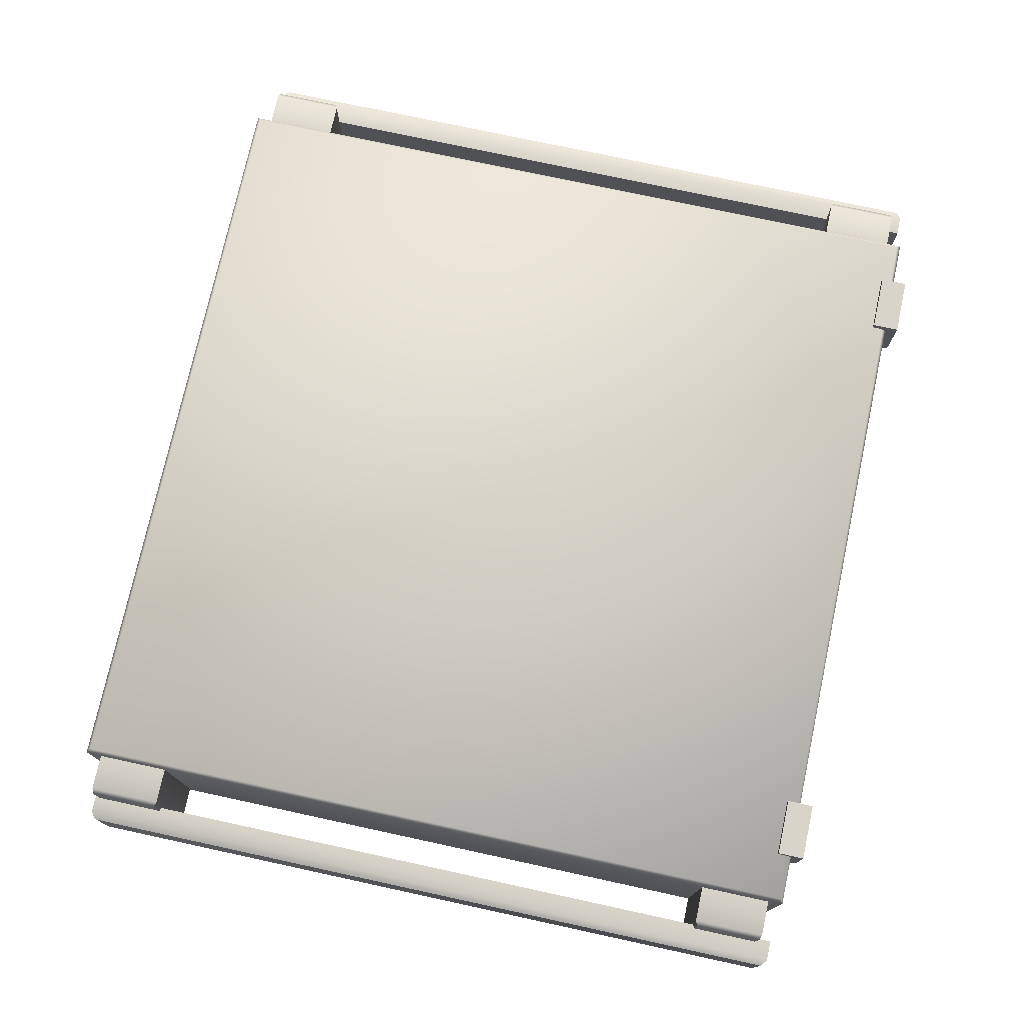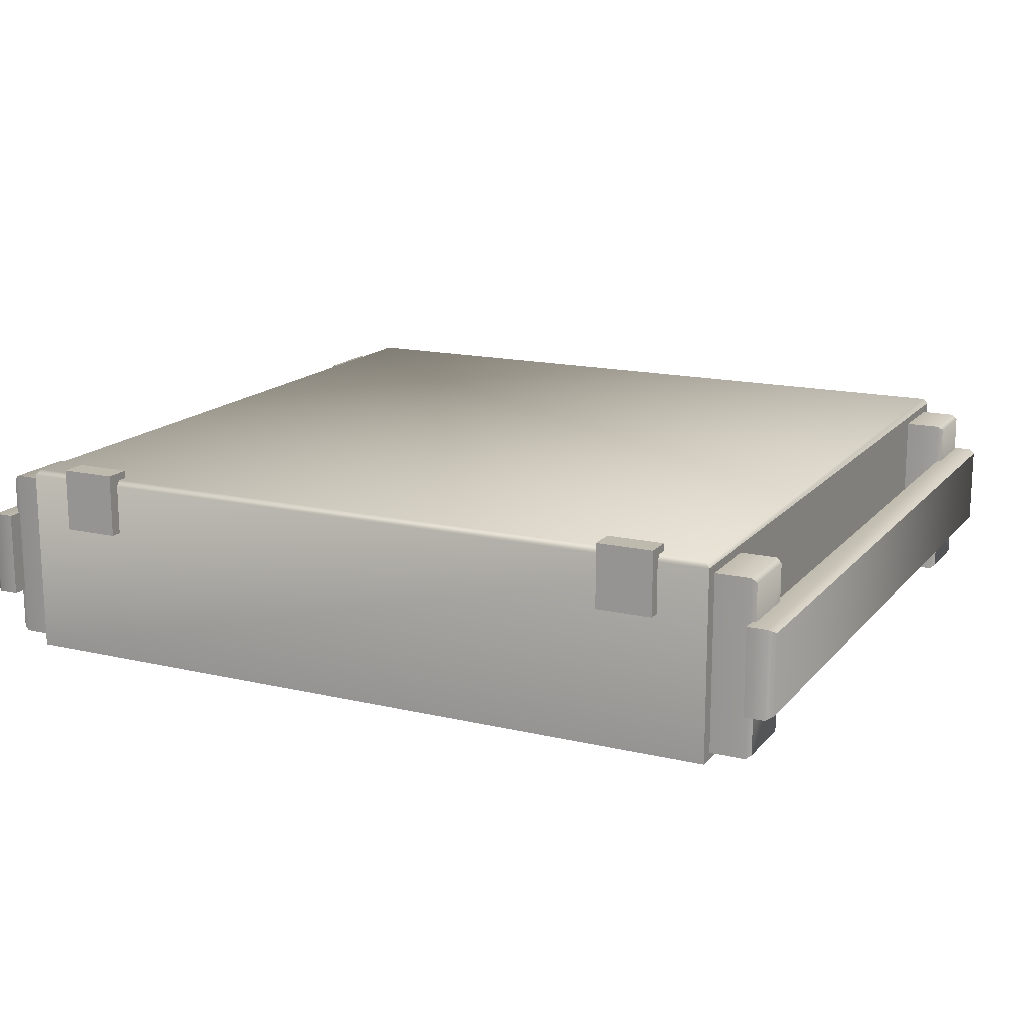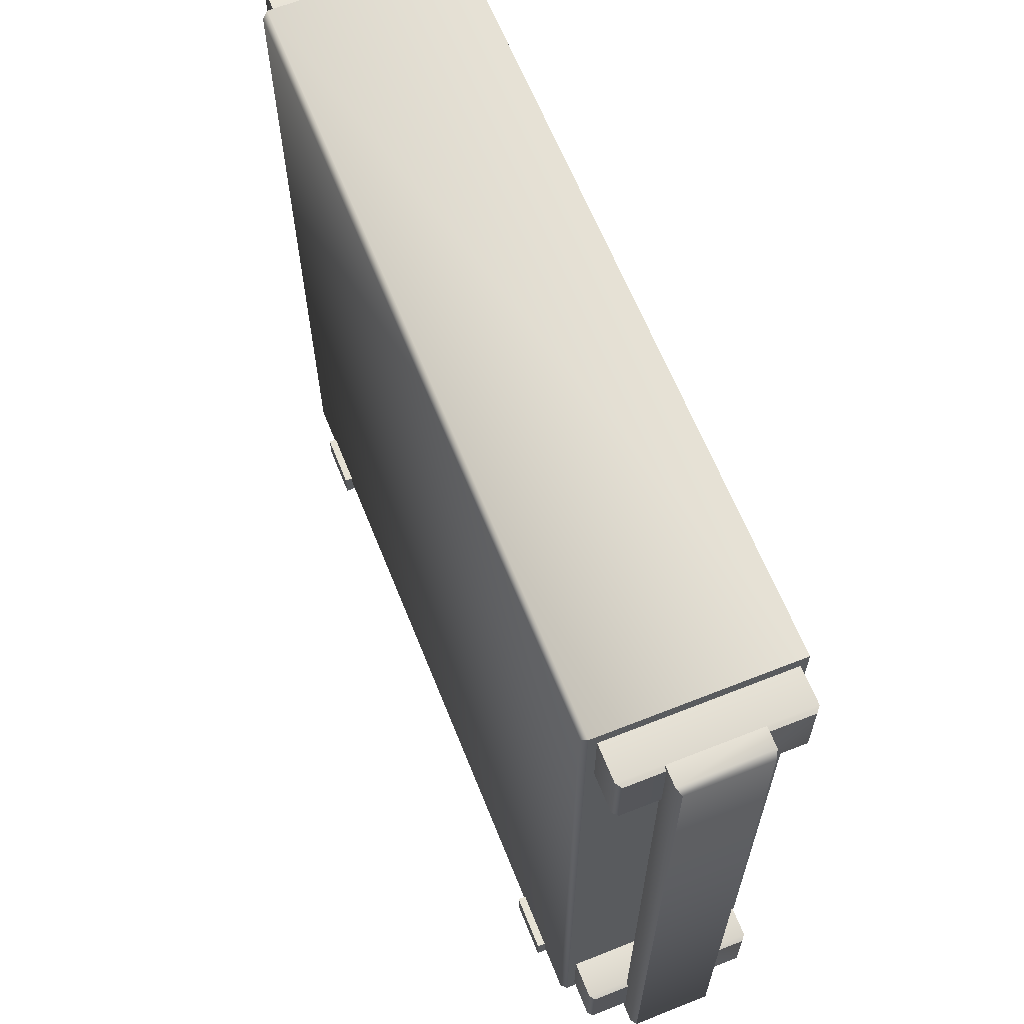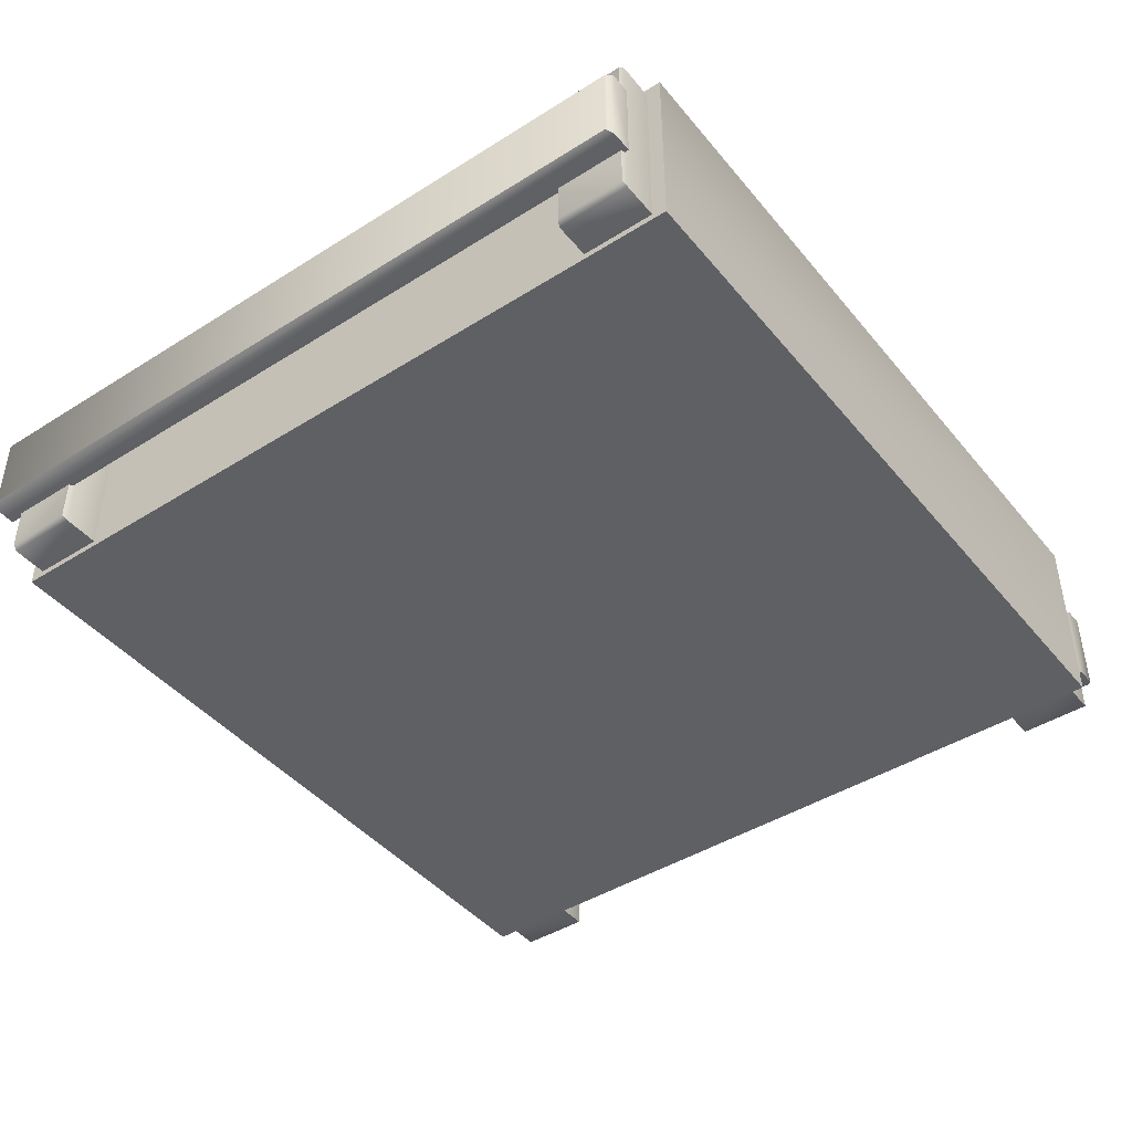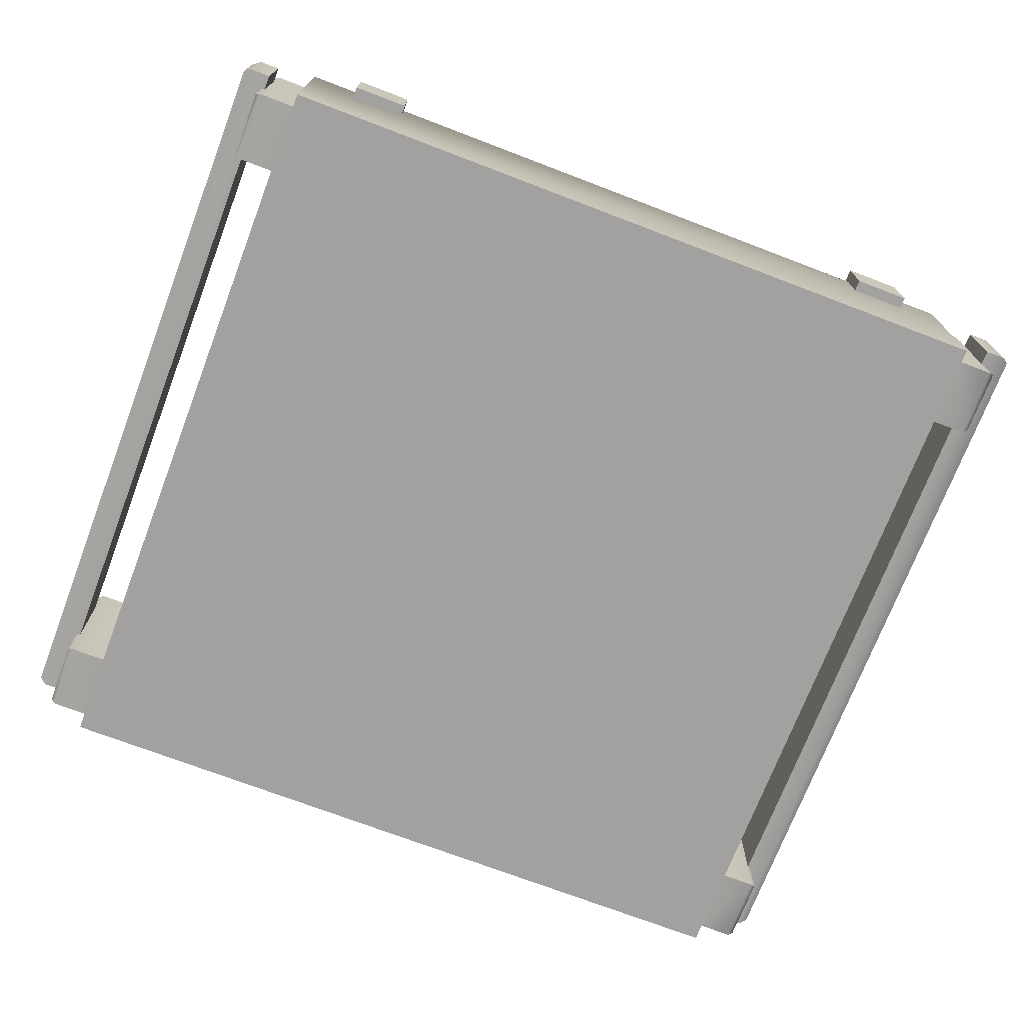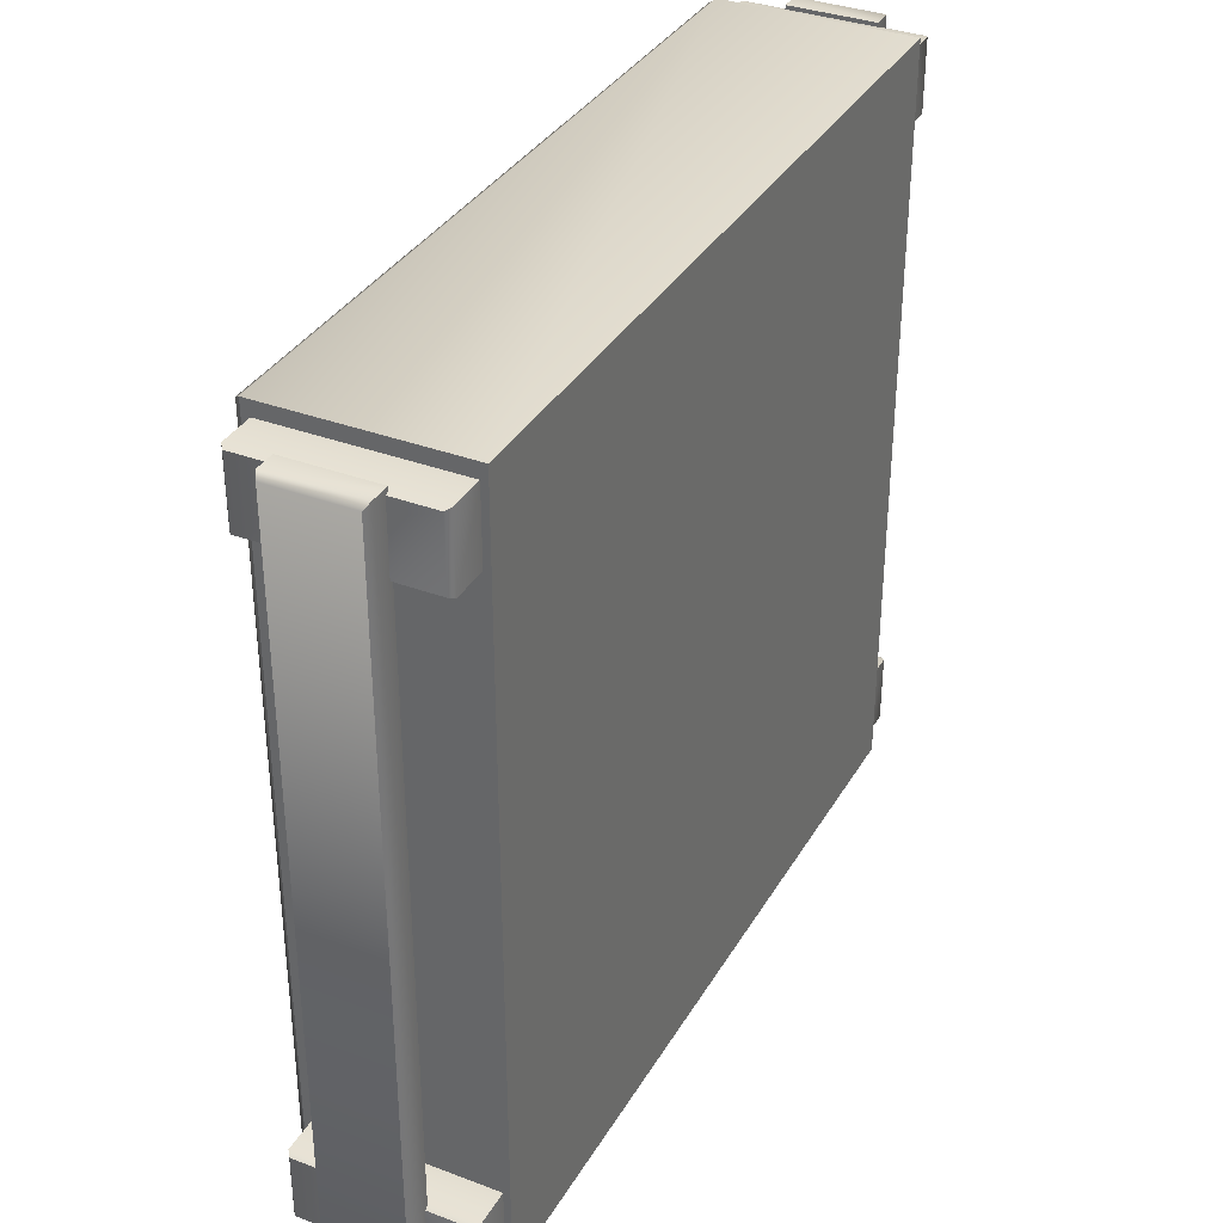
<metadata>
{"format":"obj","ext":"obj","renderer":"f3d","projection":"perspective","resolution":1024,"background":"white","views":[{"elev":75.4,"azim":-77.8,"up":"+Z"},{"elev":15.7,"azim":26.0,"up":"+Z"},{"elev":64.0,"azim":68.2,"up":"+Y"},{"elev":-43.9,"azim":126.5,"up":"+Z"},{"elev":-72.3,"azim":-20.9,"up":"+Z"},{"elev":35.0,"azim":116.6,"up":"+Y"}]}
</metadata>
<code>
v 8.52 8.65 -2.282
v 8.52 -8.39 1.978
v 8.52 8.65 1.978
v 8.52 -8.39 -2.282
v -8.52 -8.39 -2.282
v -8.52 8.65 -2.282
v -8.52 8.65 -2.282
v 8.52 -8.39 -2.282
v 8.52 8.65 -2.282
v -8.52 -8.39 -2.282
v 8.52 -8.39 -2.282
v -8.52 -8.39 -2.282
v -8.52 8.65 -2.282
v 8.52 8.65 -2.282
v 8.52 8.65 1.978
v 8.52 -8.39 1.978
v -8.425 -8.295 2.112
v 8.425 -8.295 2.112
v -8.52 -8.39 1.978
v -8.52 8.65 1.978
v -8.52 -8.39 1.978
v 8.425 8.556 2.112
v 8.52 -8.39 1.978
v 8.52 8.65 1.978
v -8.425 8.556 2.112
v -8.52 8.65 1.978
v 8.477 -6.478 1.799
v 8.477 -8.071 1.799
v 8.477 -6.478 -2.135
v 8.477 -8.071 -2.135
v 8.477 -8.071 1.799
v 8.477 -8.071 -2.135
v 8.477 -6.478 -2.135
v 8.477 -6.478 1.799
v 9.323 -6.478 -2.135
v 9.44 -8.032 -2.04
v 9.443 -6.535 -2.04
v 9.32 -8.071 -2.135
v 9.44 -8.032 -2.04
v 9.32 -8.071 -2.135
v 9.44 -8.032 1.704
v 9.44 -6.535 1.704
v 9.32 -8.071 1.799
v 9.32 -6.478 1.799
v 9.44 -8.032 1.704
v 9.32 -8.071 1.799
v 9.443 -6.535 -2.04
v 9.44 -6.535 1.704
v 9.32 -6.478 1.799
v 9.323 -6.478 -2.135
v 9.36 -8.392 0.8678
v 9.36 8.409 0.8678
v 9.36 8.409 0.8678
v 9.36 -8.392 -1.086
v 9.36 8.409 -1.086
v 9.36 -8.392 0.8678
v 9.36 8.409 -1.086
v 9.36 -8.392 -1.086
v 9.36 -8.392 0.8678
v 9.36 -8.392 -1.086
v 9.36 8.409 0.8678
v 9.36 8.409 -1.086
v 9.966 -8.276 -1.004
v 9.966 8.293 -1.004
v 9.813 8.409 -1.086
v 9.813 -8.392 0.8678
v 9.966 -8.276 0.7863
v 9.813 -8.392 -1.086
v 9.966 -8.276 -1.004
v 9.813 -8.392 -1.086
v 9.813 -8.392 0.8678
v 9.966 8.293 0.7863
v 9.966 -8.276 0.7863
v 9.966 8.293 -1.004
v 9.813 8.409 -1.086
v 9.813 8.409 0.8678
v 9.966 8.293 0.7863
v 9.813 8.409 0.8678
v 7.403 -8.65 0.8487
v 6.141 -8.65 2.282
v 7.403 -8.65 2.282
v 6.141 -8.65 0.8487
v 7.403 -8.65 2.282
v 7.403 -8.059 2.282
v 6.141 -8.059 2.282
v 6.141 -8.65 2.282
v 7.403 -8.059 2.282
v 6.141 -8.059 0.8487
v 7.403 -8.059 0.8487
v 6.141 -8.059 2.282
v 7.403 -8.059 0.8487
v 6.141 -8.65 0.8487
v 7.403 -8.65 0.8487
v 6.141 -8.059 0.8487
v 6.141 -8.65 0.8487
v 6.141 -8.059 2.282
v 6.141 -8.65 2.282
v 6.141 -8.059 0.8487
v 7.403 -8.059 0.8487
v 7.403 -8.65 2.282
v 7.403 -8.059 2.282
v 7.403 -8.65 0.8487
v 8.477 8.332 1.799
v 8.477 6.739 1.799
v 8.477 6.739 -2.135
v 8.477 8.332 -2.135
v 8.477 8.332 1.799
v 8.477 8.332 -2.135
v 8.477 6.739 -2.135
v 9.44 8.293 -2.04
v 9.323 6.739 -2.135
v 9.443 6.796 -2.04
v 9.32 8.332 -2.135
v 8.477 6.739 1.799
v 9.32 8.332 -2.135
v 9.44 8.293 1.704
v 9.44 8.293 -2.04
v 9.32 6.739 1.799
v 9.32 8.332 1.799
v 9.44 6.796 1.704
v 9.32 8.332 1.799
v 9.44 8.293 1.704
v 9.32 6.739 1.799
v 9.443 6.796 -2.04
v 9.44 6.796 1.704
v 9.323 6.739 -2.135
v -7.403 -8.65 0.8487
v -6.141 -8.65 2.282
v -7.403 -8.65 2.282
v -6.141 -8.65 0.8487
v -7.403 -8.65 2.282
v -6.141 -8.059 2.282
v -7.403 -8.059 2.282
v -6.141 -8.65 2.282
v -7.403 -8.059 2.282
v -6.141 -8.059 0.8487
v -7.403 -8.059 0.8487
v -6.141 -8.059 2.282
v -7.403 -8.059 0.8487
v -6.141 -8.65 0.8487
v -7.403 -8.65 0.8487
v -6.141 -8.059 0.8487
v -6.141 -8.65 0.8487
v -6.141 -8.059 2.282
v -6.141 -8.059 0.8487
v -6.141 -8.65 2.282
v -7.403 -8.059 0.8487
v -7.403 -8.65 2.282
v -7.403 -8.059 2.282
v -7.403 -8.65 0.8487
v -8.477 6.739 1.799
v -8.477 8.332 1.799
v -8.477 6.739 -2.135
v -8.477 8.332 -2.135
v -8.477 8.332 1.799
v -8.477 8.332 -2.135
v -8.477 6.739 -2.135
v -8.477 6.739 1.799
v -9.323 6.739 -2.135
v -9.44 8.293 -2.04
v -9.443 6.796 -2.04
v -9.32 8.332 -2.135
v -9.44 8.293 -2.04
v -9.32 8.332 -2.135
v -9.44 8.293 1.704
v -9.32 6.739 1.799
v -9.44 8.293 1.704
v -9.44 6.796 1.704
v -9.32 8.332 1.799
v -9.32 8.332 1.799
v -9.32 6.739 1.799
v -9.44 6.796 1.704
v -9.443 6.796 -2.04
v -9.323 6.739 -2.135
v -8.477 -8.071 1.799
v -8.477 -6.478 1.799
v -8.477 -6.478 -2.135
v -8.477 -8.071 -2.135
v -8.477 -8.071 1.799
v -8.477 -8.071 -2.135
v -8.477 -6.478 -2.135
v -8.477 -6.478 1.799
v -9.323 -6.478 -2.135
v -9.44 -8.032 -2.04
v -9.32 -8.071 -2.135
v -9.443 -6.535 -2.04
v -9.32 -8.071 -2.135
v -9.44 -8.032 1.704
v -9.44 -6.535 1.704
v -9.44 -8.032 1.704
v -9.32 -8.071 1.799
v -9.32 -6.478 1.799
v -9.44 -8.032 -2.04
v -9.32 -8.071 1.799
v -9.32 -6.478 1.799
v -9.443 -6.535 -2.04
v -9.44 -6.535 1.704
v -9.323 -6.478 -2.135
v -9.36 -8.392 0.8678
v -9.36 8.409 0.8678
v -9.36 8.409 0.8678
v -9.36 -8.392 -1.086
v -9.36 -8.392 0.8678
v -9.36 8.409 -1.086
v -9.36 8.409 -1.086
v -9.36 -8.392 -1.086
v -9.36 -8.392 0.8678
v -9.36 -8.392 -1.086
v -9.36 8.409 0.8678
v -9.36 8.409 -1.086
v -9.813 8.409 -1.086
v -9.966 -8.276 -1.004
v -9.966 -8.276 0.7863
v -9.813 -8.392 -1.086
v -9.966 -8.276 -1.004
v -9.813 -8.392 0.8678
v -9.813 -8.392 -1.086
v -9.966 8.293 -1.004
v -9.813 -8.392 0.8678
v -9.966 8.293 0.7863
v -9.813 8.409 0.8678
v -9.813 8.409 -1.086
v -9.966 8.293 0.7863
v -9.966 -8.276 0.7863
v -9.813 8.409 0.8678
v -9.966 8.293 -1.004
g studio.crateshell_ref.mesh_0
f 10 7 9
f 8 10 9
f 14 13 20
f 24 14 20
f 24 20 25
f 22 24 25
f 23 15 22
f 18 23 22
f 18 22 25
f 17 18 25
f 25 26 17
f 26 21 17
f 21 26 6
f 5 21 6
f 12 11 16
f 19 12 16
f 19 16 18
f 17 19 18
f 165 169 163
f 169 164 163
f 156 164 169
f 155 156 169
f 4 1 3
f 2 4 3
f 211 205 206
f 211 206 214
f 218 211 214
f 218 214 212
f 204 201 203
f 204 203 202
f 149 147 150
f 149 150 148
f 146 143 145
f 146 145 144
f 141 139 142
f 141 142 140
f 137 135 138
f 137 138 136
f 133 131 134
f 133 134 132
f 129 127 130
f 129 130 128
f 117 119 116
f 117 115 119
f 119 115 108
f 119 108 107
f 72 78 73
f 78 71 73
f 71 78 52
f 51 71 52
f 41 46 39
f 46 40 39
f 32 40 46
f 31 32 46
f 111 105 106
f 111 106 113
f 112 111 113
f 112 113 110
f 120 112 110
f 120 110 122
f 122 121 120
f 121 118 120
f 104 118 121
f 104 121 103
f 102 99 101
f 100 102 101
f 98 95 97
f 96 98 97
f 94 91 93
f 92 94 93
f 90 87 89
f 88 90 89
f 86 83 84
f 85 86 84
f 82 79 81
f 80 82 81
f 56 53 55
f 54 56 55
f 224 221 220
f 224 219 221
f 200 221 219
f 200 219 199
f 209 210 225
f 210 222 225
f 223 225 222
f 223 222 226
f 223 226 215
f 223 215 213
f 215 216 213
f 215 217 216
f 216 217 208
f 216 208 207
f 154 153 159
f 162 154 159
f 162 159 161
f 160 162 161
f 160 161 168
f 167 160 168
f 168 170 167
f 168 166 170
f 170 166 151
f 152 170 151
f 30 29 35
f 38 30 35
f 38 35 37
f 36 38 37
f 36 37 42
f 45 36 42
f 42 43 45
f 42 44 43
f 43 44 27
f 28 43 27
f 76 62 61
f 76 75 62
f 75 76 77
f 74 75 77
f 69 74 77
f 67 69 77
f 67 66 69
f 66 68 69
f 60 68 66
f 59 60 66
f 182 181 198
f 182 198 195
f 197 195 198
f 197 198 196
f 193 194 188
f 193 187 194
f 194 187 180
f 194 180 179
f 50 33 34
f 49 50 34
f 50 49 48
f 47 50 48
f 183 177 178
f 183 178 185
f 186 183 185
f 186 185 184
f 189 186 184
f 189 184 190
f 190 191 189
f 191 192 189
f 176 192 191
f 176 191 175
f 174 157 158
f 171 174 158
f 174 171 172
f 173 174 172
f 58 57 65
f 70 58 65
f 70 65 64
f 63 70 64
f 125 126 124
f 125 123 126
f 114 126 123
f 114 109 126

</code>
